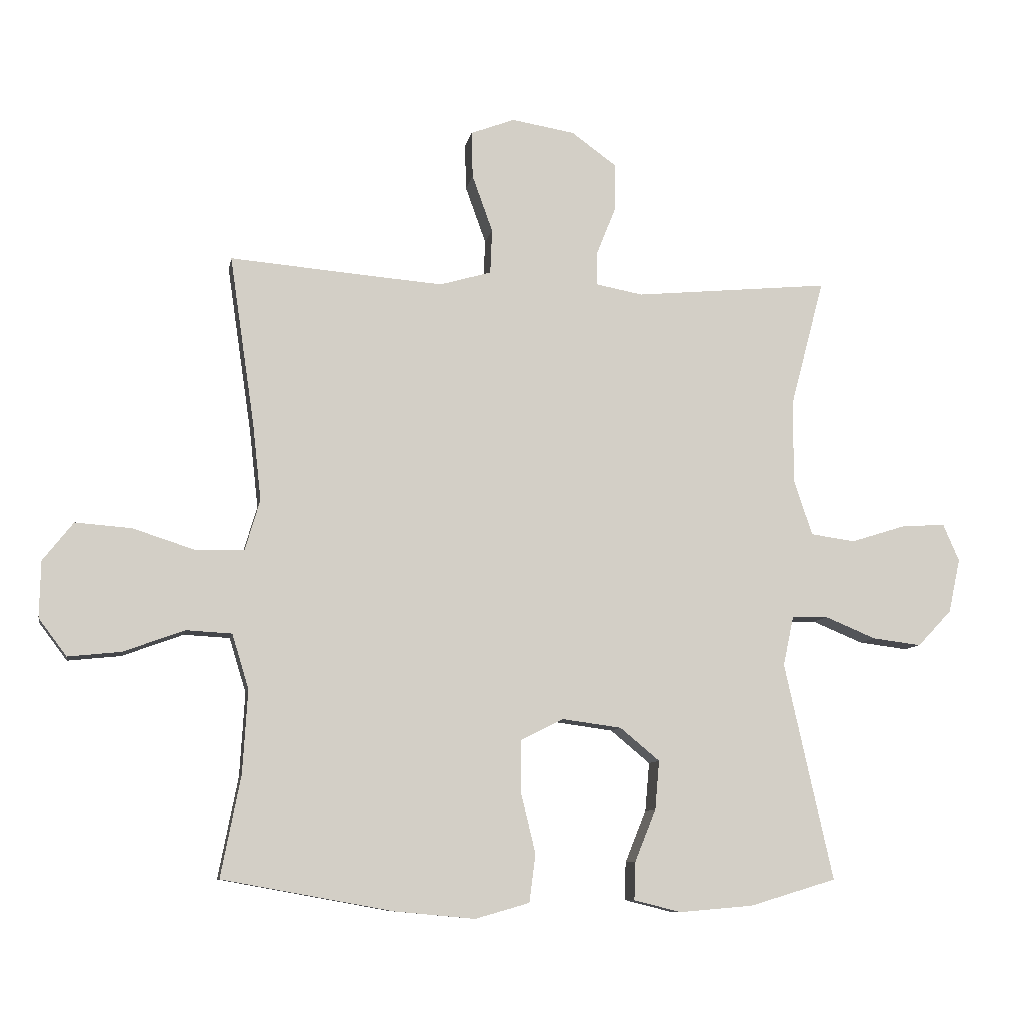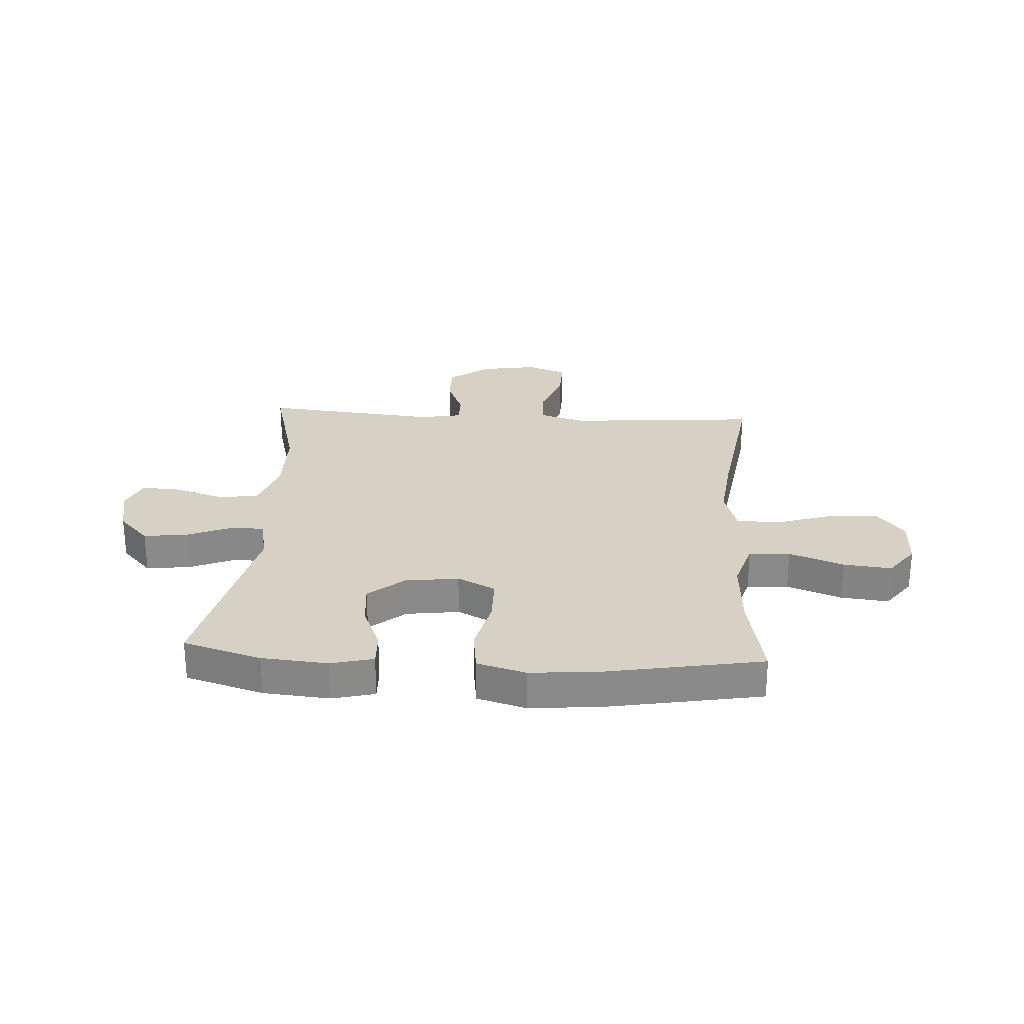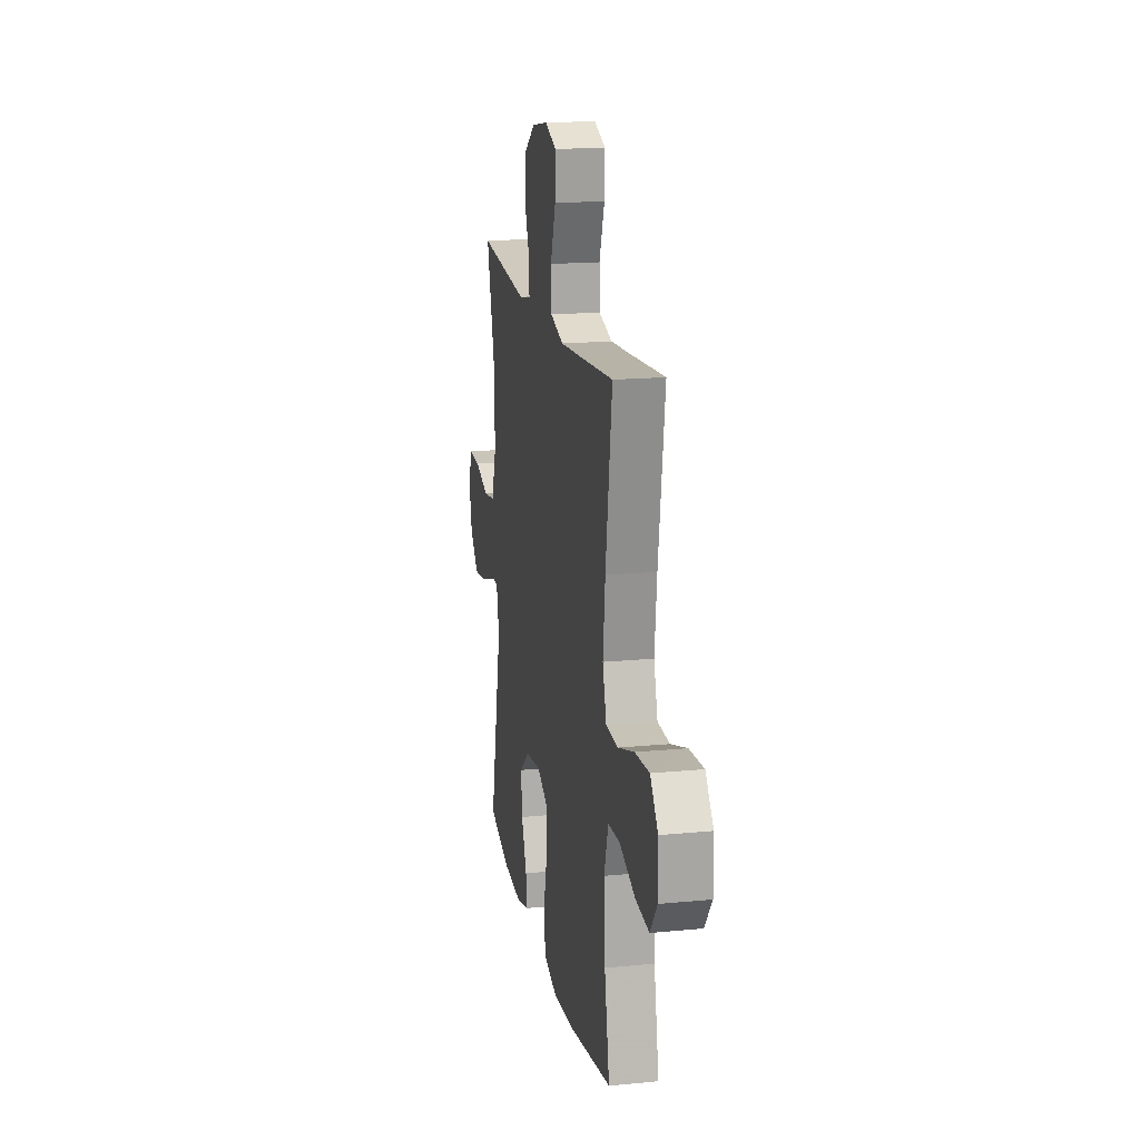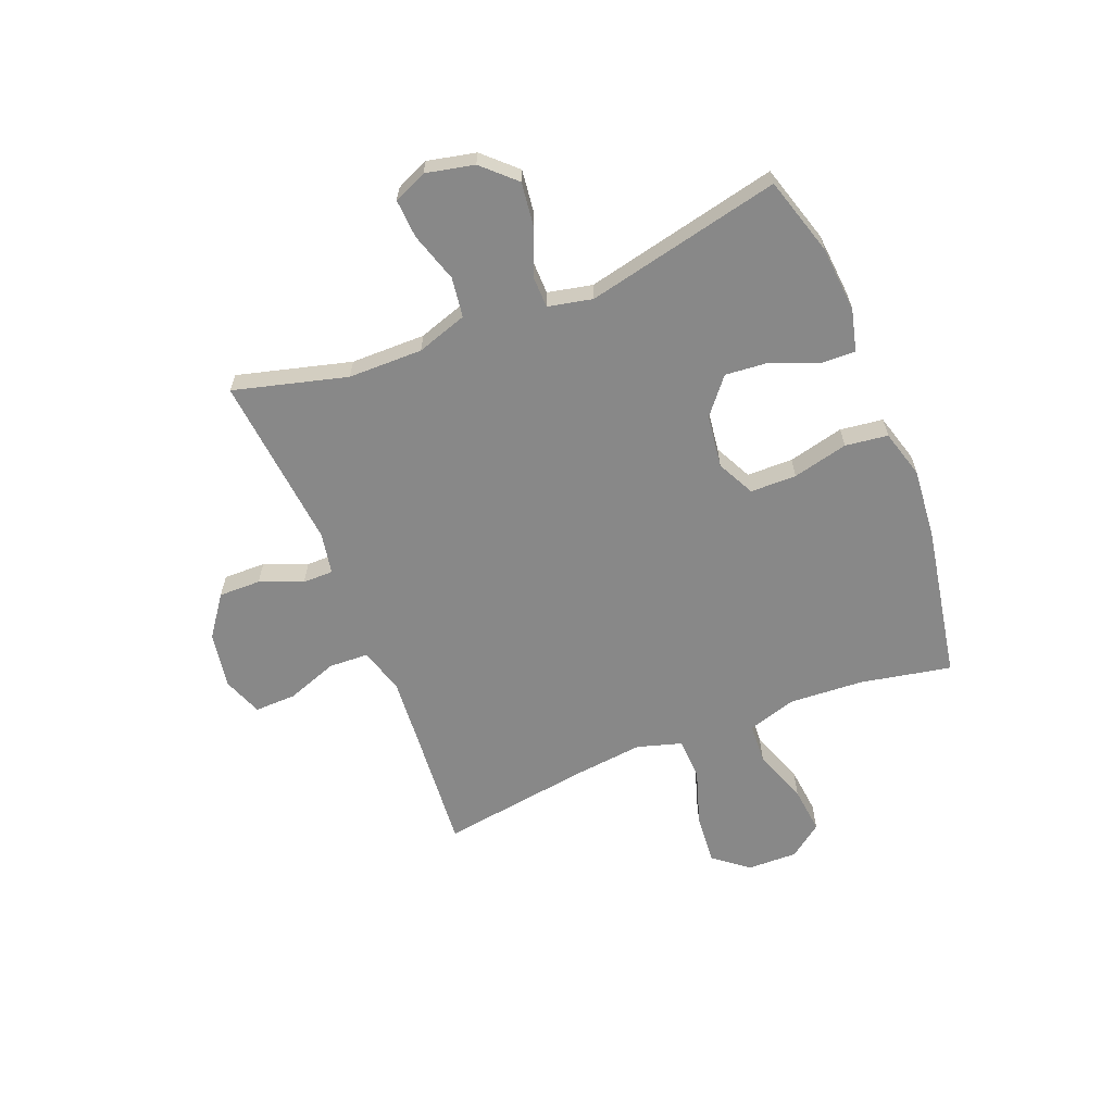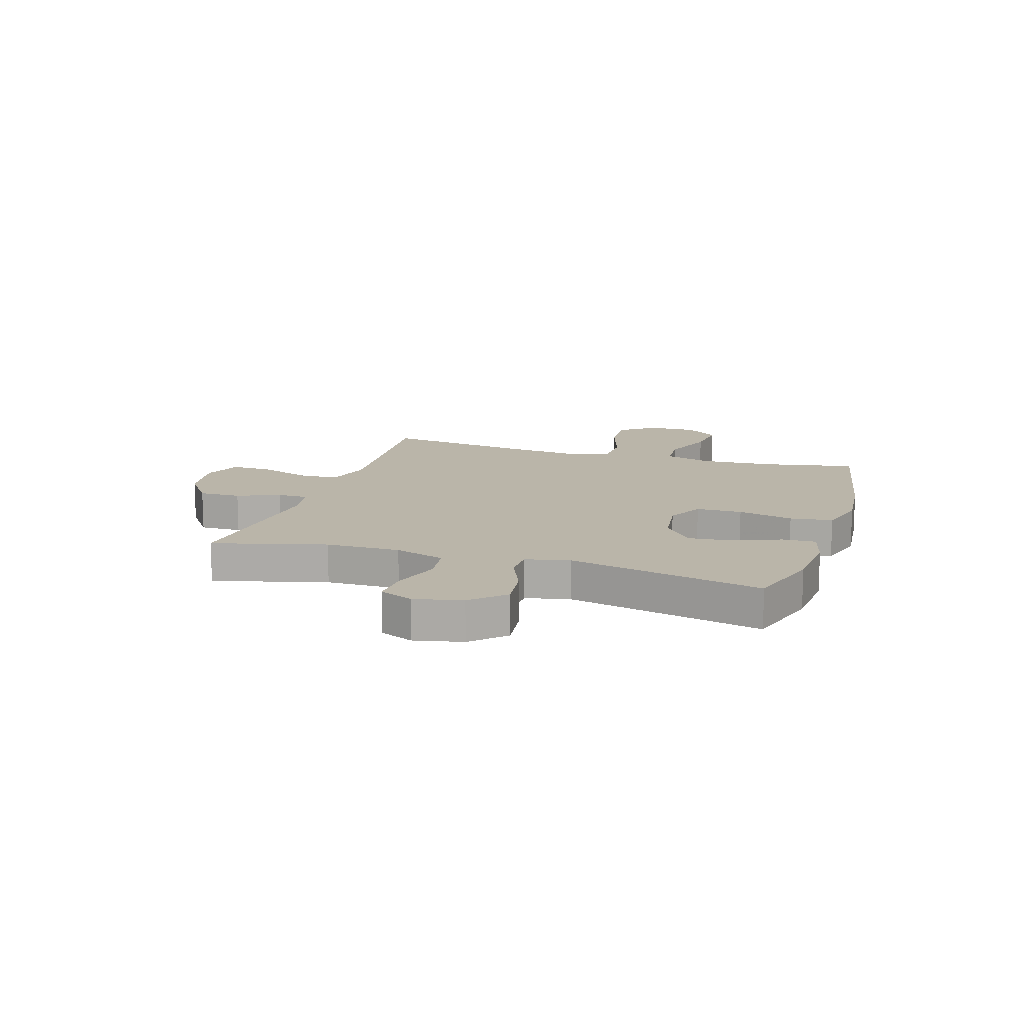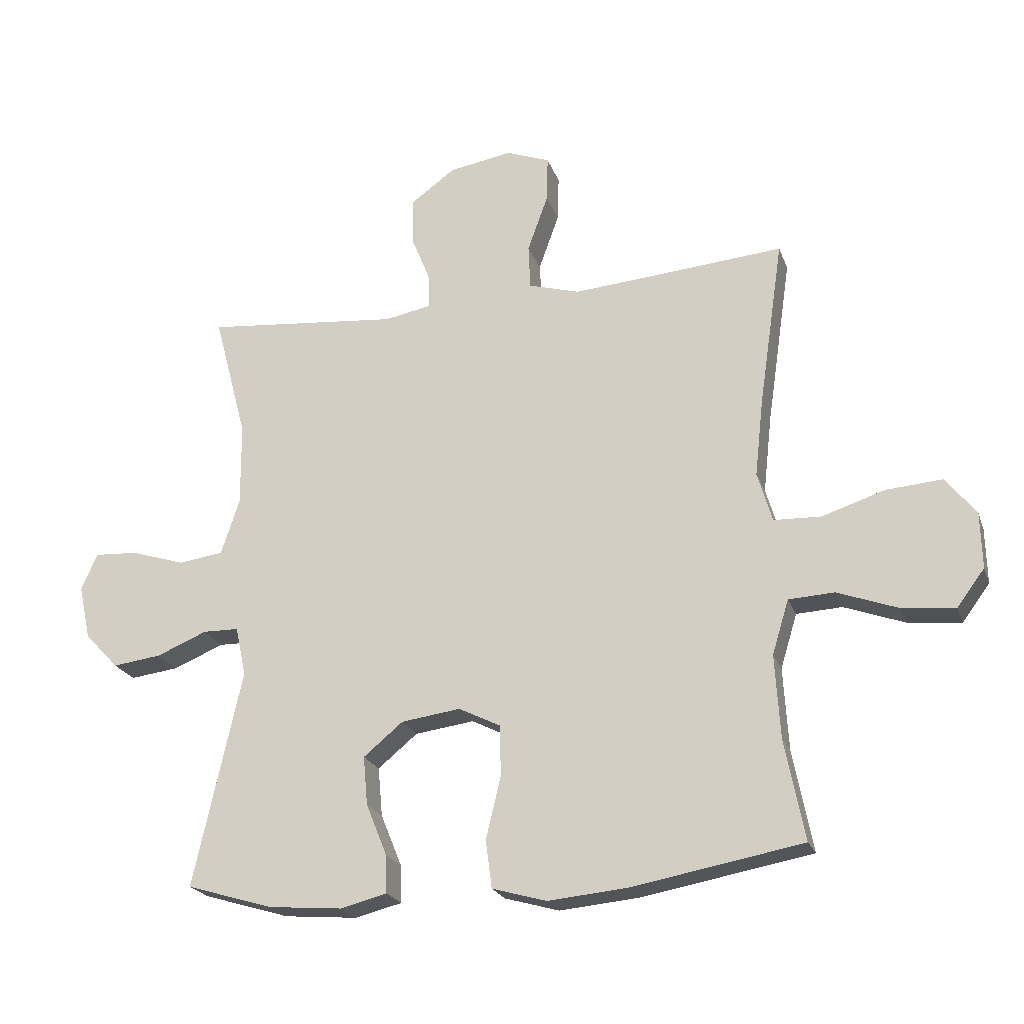
<metadata>
{"format":"obj","ext":"obj","renderer":"f3d","projection":"perspective","resolution":1024,"background":"white","views":[{"elev":-9.0,"azim":-10.2,"up":"+Z"},{"elev":26.9,"azim":-176.5,"up":"+Y"},{"elev":17.4,"azim":-100.8,"up":"+Z"},{"elev":-62.8,"azim":111.8,"up":"+Y"},{"elev":13.5,"azim":107.4,"up":"+Y"},{"elev":-22.1,"azim":-163.2,"up":"+Z"}]}
</metadata>
<code>
v 0.5 0.07 0.5
v 0.446 0.07 0.296
v 0.445 0.07 0.162
v 0.475 0.07 0.071
v 0.547 0.07 0.061
v 0.636 0.07 0.089
v 0.706 0.07 0.093
v 0.732 0.07 0.033
v 0.713 0.07 -0.054
v 0.658 0.07 -0.112
v 0.579 0.07 -0.102
v 0.497 0.07 -0.068
v 0.439 0.07 -0.069
v 0.422 0.07 -0.149
v 0.5 0.07 -0.5
v 0.36 0.07 -0.542
v 0.241 0.07 -0.552
v 0.165 0.07 -0.533
v 0.167 0.07 -0.472
v 0.201 0.07 -0.388
v 0.208 0.07 -0.309
v 0.144 0.07 -0.256
v 0.048 0.07 -0.243
v -0.02 0.07 -0.277
v -0.021 0.07 -0.36
v 0.003 0.07 -0.46
v -0.007 0.07 -0.537
v -0.095 0.07 -0.562
v -0.224 0.07 -0.55
v -0.5 0.07 -0.5
v -0.468 0.07 -0.336
v -0.46 0.07 -0.202
v -0.487 0.07 -0.114
v -0.561 0.07 -0.11
v -0.659 0.07 -0.146
v -0.745 0.07 -0.155
v -0.79 0.07 -0.095
v -0.788 0.07 -0.004
v -0.739 0.07 0.058
v -0.648 0.07 0.051
v -0.546 0.07 0.018
v -0.47 0.07 0.021
v -0.446 0.07 0.102
v -0.46 0.07 0.228
v -0.5 0.07 0.5
v -0.284 0.07 0.482
v -0.155 0.07 0.472
v -0.072 0.07 0.496
v -0.069 0.07 0.568
v -0.102 0.07 0.66
v -0.104 0.07 0.735
v -0.033 0.07 0.762
v 0.069 0.07 0.745
v 0.142 0.07 0.692
v 0.141 0.07 0.616
v 0.11 0.07 0.539
v 0.11 0.07 0.484
v 0.185 0.07 0.47
v 0.5 0 0.5
v 0.446 0 0.296
v 0.445 0 0.162
v 0.475 0 0.071
v 0.547 0 0.061
v 0.636 0 0.089
v 0.706 0 0.093
v 0.732 0 0.033
v 0.713 0 -0.054
v 0.658 0 -0.112
v 0.579 0 -0.102
v 0.497 0 -0.068
v 0.439 0 -0.069
v 0.422 0 -0.149
v 0.5 0 -0.5
v 0.36 0 -0.542
v 0.241 0 -0.552
v 0.165 0 -0.533
v 0.167 0 -0.472
v 0.201 0 -0.388
v 0.208 0 -0.309
v 0.144 0 -0.256
v 0.048 0 -0.243
v -0.02 0 -0.277
v -0.021 0 -0.36
v 0.003 0 -0.46
v -0.007 0 -0.537
v -0.095 0 -0.562
v -0.224 0 -0.55
v -0.5 0 -0.5
v -0.468 0 -0.336
v -0.46 0 -0.202
v -0.487 0 -0.114
v -0.561 0 -0.11
v -0.659 0 -0.146
v -0.745 0 -0.155
v -0.79 0 -0.095
v -0.788 0 -0.004
v -0.739 0 0.058
v -0.648 0 0.051
v -0.546 0 0.018
v -0.47 0 0.021
v -0.446 0 0.102
v -0.46 0 0.228
v -0.5 0 0.5
v -0.284 0 0.482
v -0.155 0 0.472
v -0.072 0 0.496
v -0.069 0 0.568
v -0.102 0 0.66
v -0.104 0 0.735
v -0.033 0 0.762
v 0.069 0 0.745
v 0.142 0 0.692
v 0.141 0 0.616
v 0.11 0 0.539
v 0.11 0 0.484
v 0.185 0 0.47
f 54 55 56
f 53 54 56
f 52 53 56
f 51 52 56
f 50 51 56
f 49 50 56
f 48 49 56 57
f 47 48 57 58
f 44 45 46
f 43 44 46 47
f 42 43 47 58
f 39 40 41
f 38 39 41
f 37 38 41
f 36 37 41
f 35 36 41
f 34 35 41
f 33 34 41 42
f 58 1 2
f 42 58 2
f 33 42 2
f 32 33 2
f 29 30 31
f 28 29 31
f 27 28 31
f 26 27 31
f 25 26 31
f 24 25 31 32
f 18 19 20
f 17 18 20
f 16 17 20
f 15 16 20
f 14 15 20
f 13 14 20 21
f 10 11 12
f 9 10 12
f 8 9 12
f 7 8 12
f 6 7 12
f 5 6 12
f 4 5 12 13
f 13 21 22
f 4 13 22
f 3 4 22
f 32 2 3
f 24 32 3
f 23 24 3
f 3 22 23
f 114 113 112
f 114 112 111
f 114 111 110
f 114 110 109
f 114 109 108
f 114 108 107
f 115 114 107 106
f 116 115 106 105
f 104 103 102
f 105 104 102 101
f 116 105 101 100
f 99 98 97
f 99 97 96
f 99 96 95
f 99 95 94
f 99 94 93
f 99 93 92
f 100 99 92 91
f 60 59 116
f 60 116 100
f 60 100 91
f 60 91 90
f 89 88 87
f 89 87 86
f 89 86 85
f 89 85 84
f 89 84 83
f 90 89 83 82
f 78 77 76
f 78 76 75
f 78 75 74
f 78 74 73
f 78 73 72
f 79 78 72 71
f 70 69 68
f 70 68 67
f 70 67 66
f 70 66 65
f 70 65 64
f 70 64 63
f 71 70 63 62
f 80 79 71
f 80 71 62
f 80 62 61
f 61 60 90
f 61 90 82
f 61 82 81
f 81 80 61
f 1 59 60 2
f 2 60 61 3
f 3 61 62 4
f 4 62 63 5
f 5 63 64 6
f 6 64 65 7
f 7 65 66 8
f 8 66 67 9
f 9 67 68 10
f 10 68 69 11
f 11 69 70 12
f 12 70 71 13
f 13 71 72 14
f 14 72 73 15
f 15 73 74 16
f 16 74 75 17
f 17 75 76 18
f 18 76 77 19
f 19 77 78 20
f 20 78 79 21
f 21 79 80 22
f 22 80 81 23
f 23 81 82 24
f 24 82 83 25
f 25 83 84 26
f 26 84 85 27
f 27 85 86 28
f 28 86 87 29
f 29 87 88 30
f 30 88 89 31
f 31 89 90 32
f 32 90 91 33
f 33 91 92 34
f 34 92 93 35
f 35 93 94 36
f 36 94 95 37
f 37 95 96 38
f 38 96 97 39
f 39 97 98 40
f 40 98 99 41
f 41 99 100 42
f 42 100 101 43
f 43 101 102 44
f 44 102 103 45
f 45 103 104 46
f 46 104 105 47
f 47 105 106 48
f 48 106 107 49
f 49 107 108 50
f 50 108 109 51
f 51 109 110 52
f 52 110 111 53
f 53 111 112 54
f 54 112 113 55
f 55 113 114 56
f 56 114 115 57
f 57 115 116 58
f 58 116 59 1

</code>
